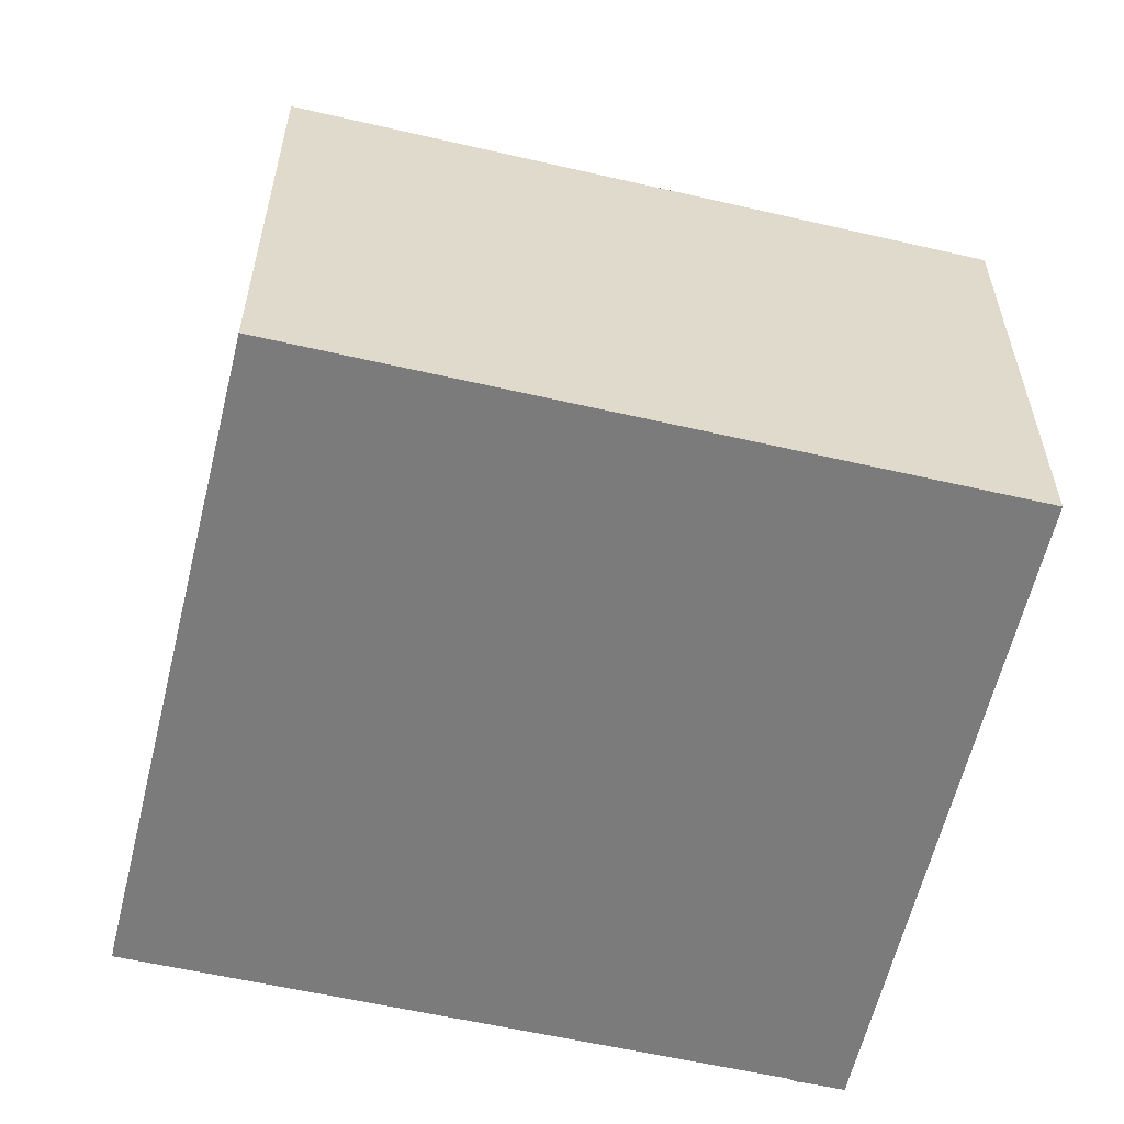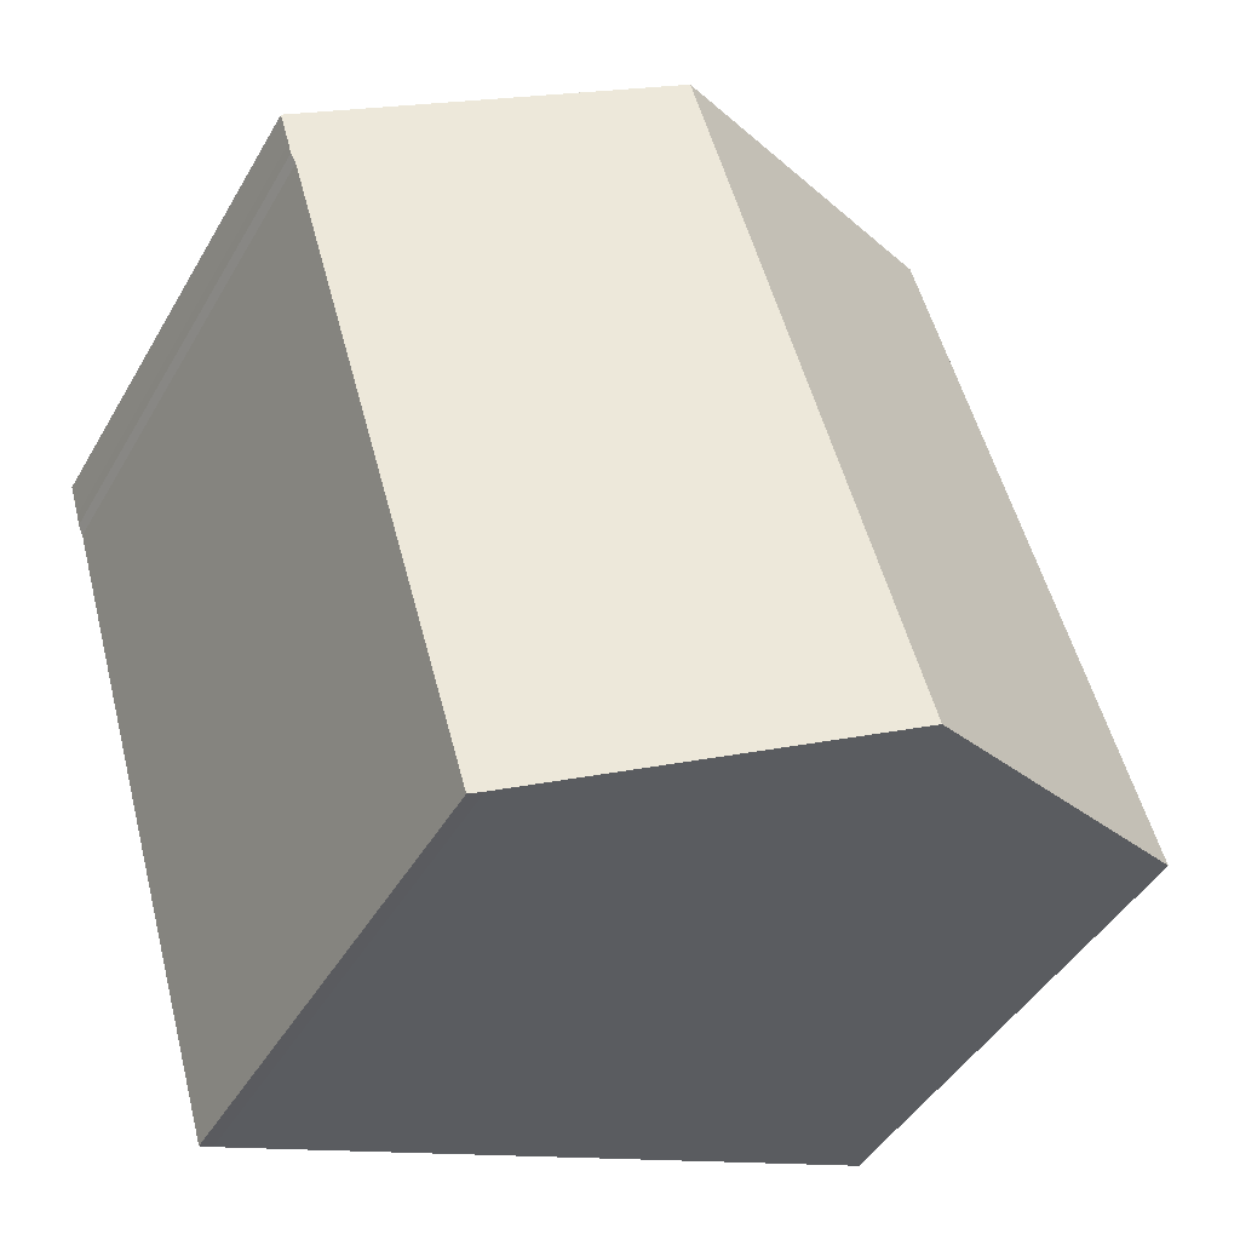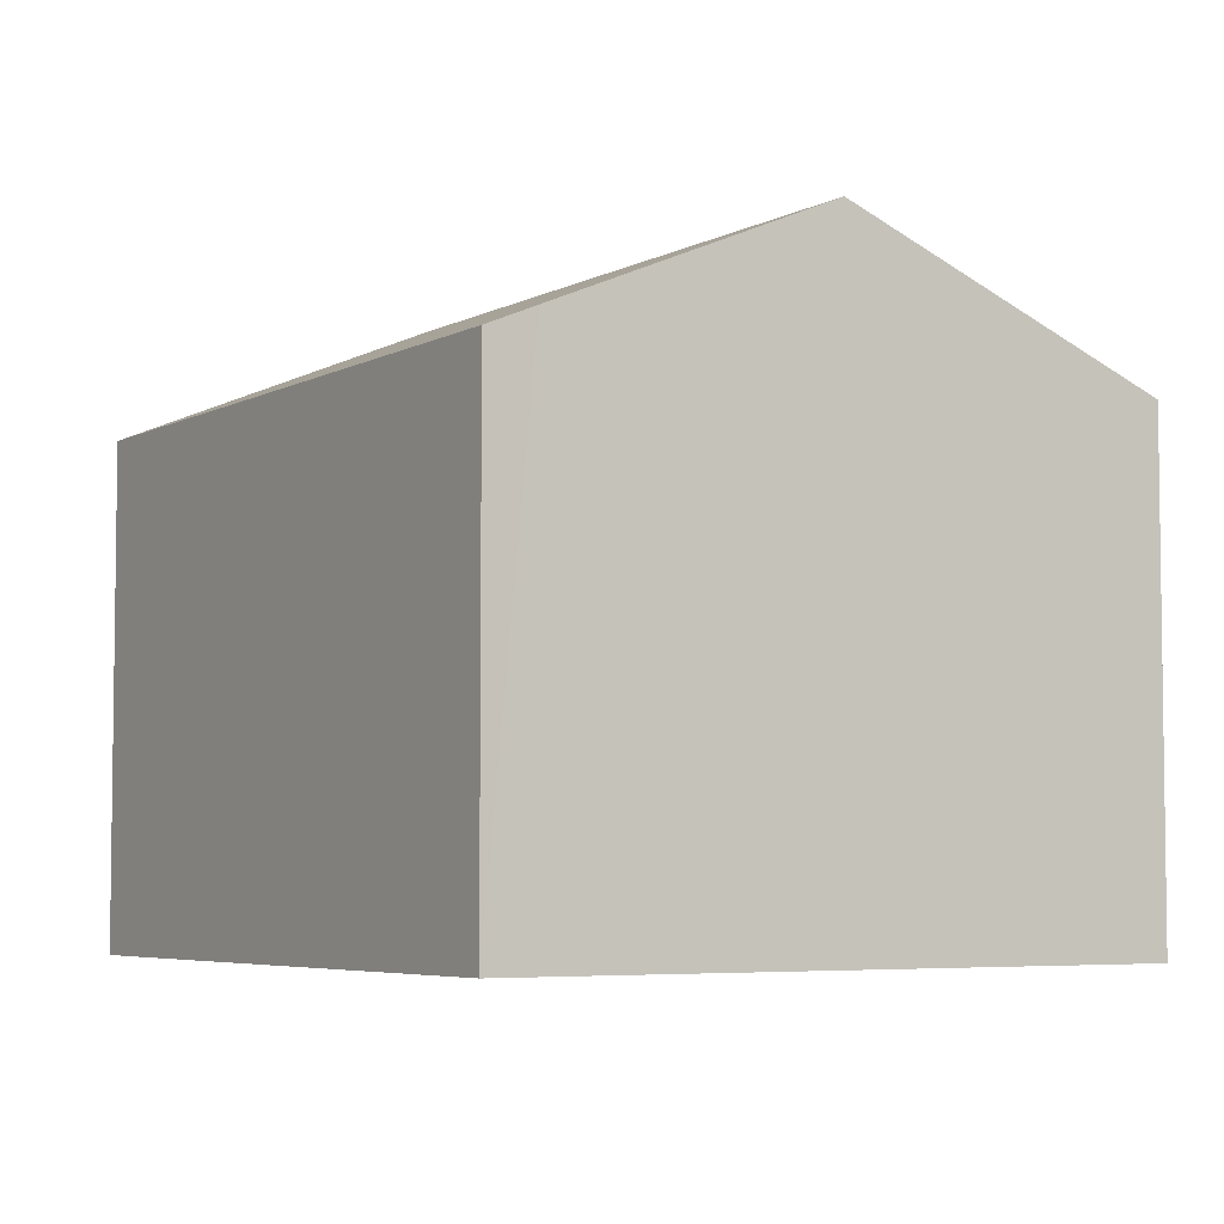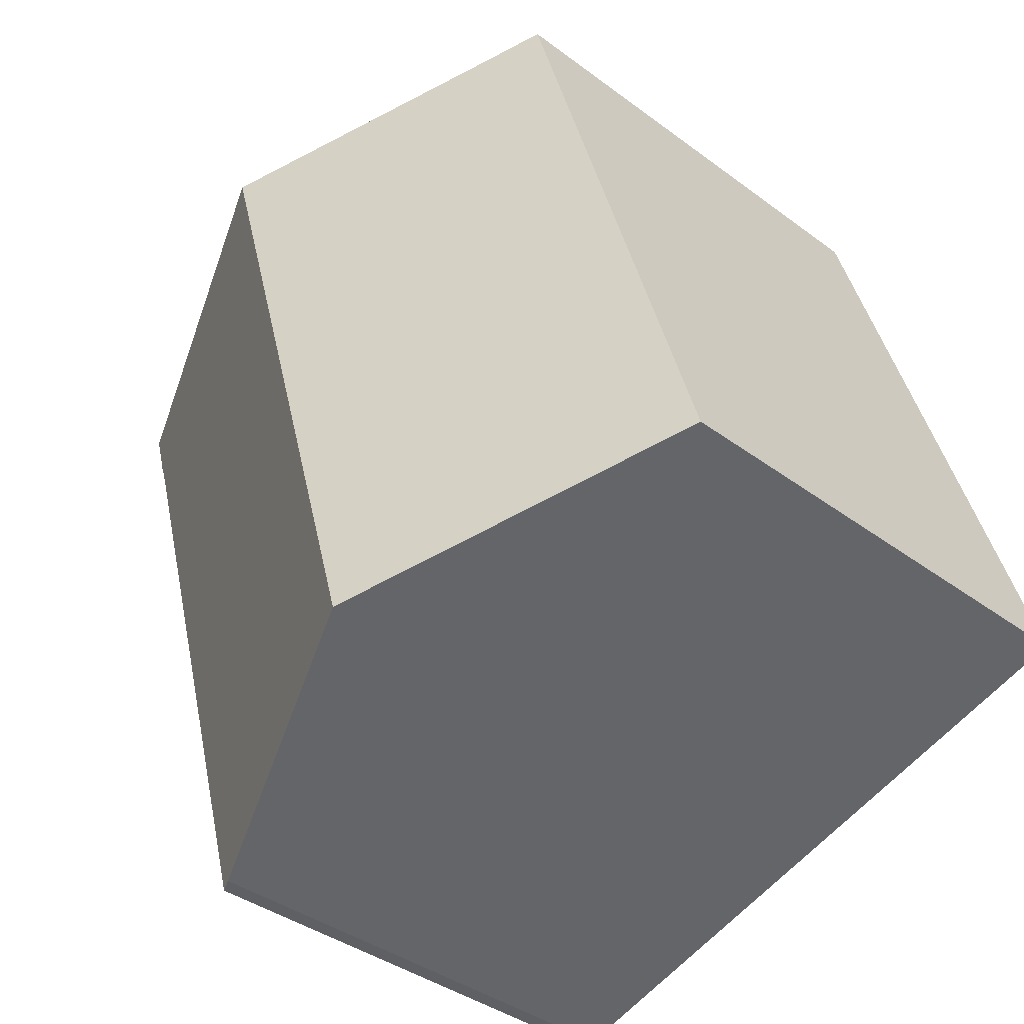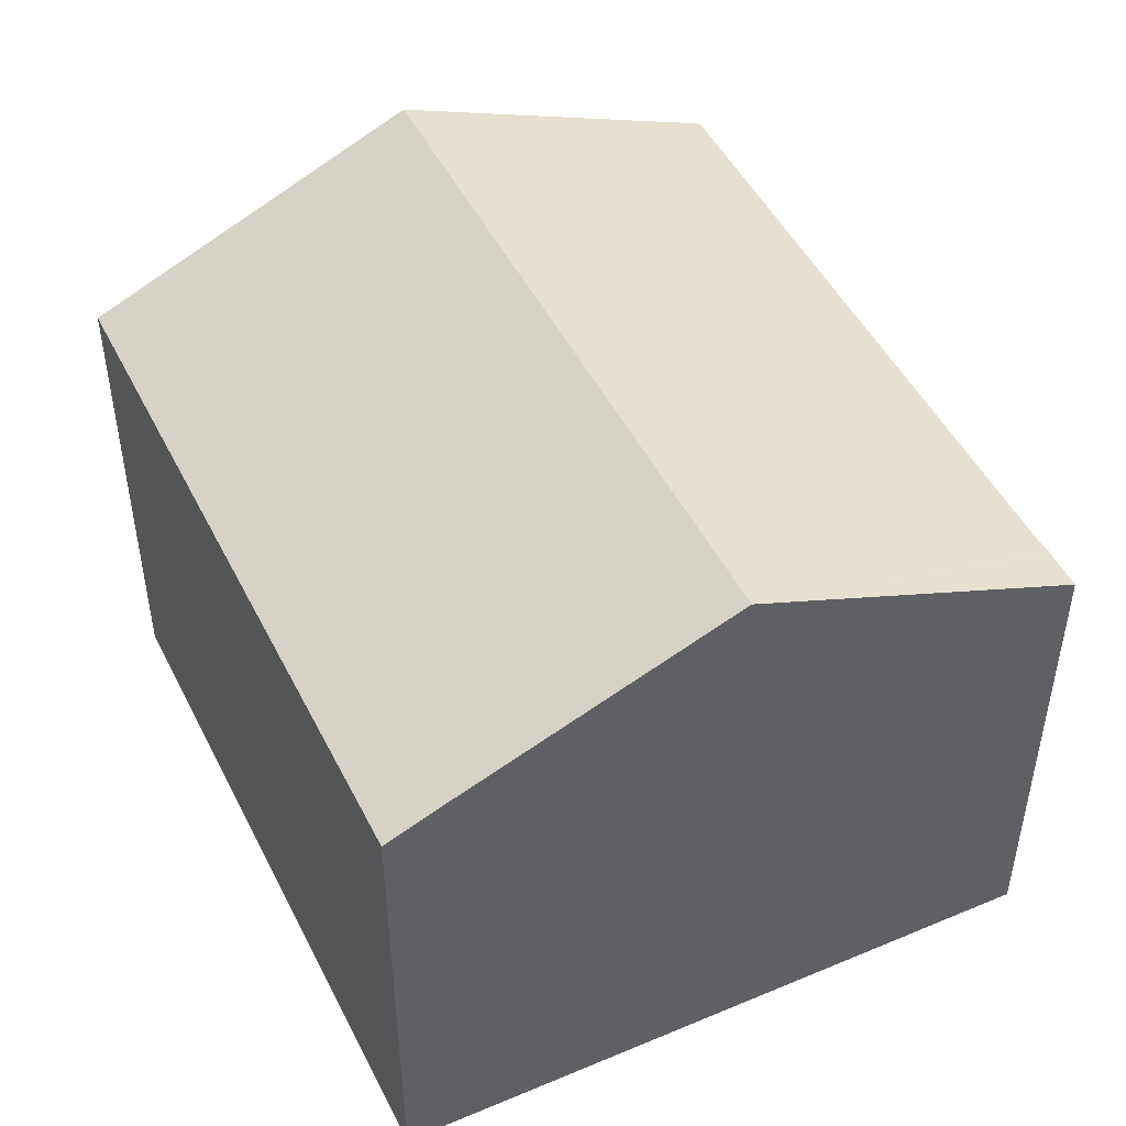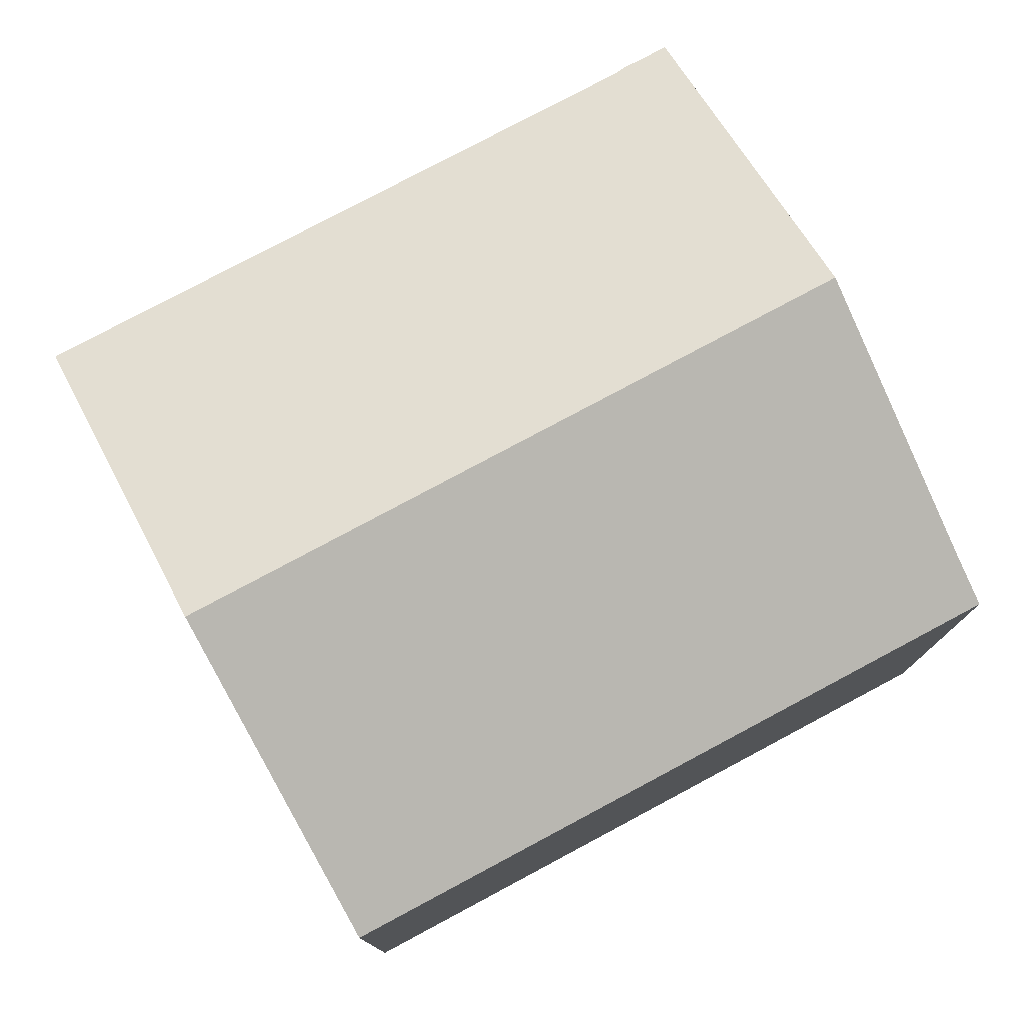
<metadata>
{"format":"obj","ext":"obj","renderer":"f3d","projection":"perspective","resolution":1024,"background":"white","views":[{"elev":-58.5,"azim":-87.0,"up":"+Y"},{"elev":-45.1,"azim":151.5,"up":"+Z"},{"elev":-5.1,"azim":-15.8,"up":"+Y"},{"elev":-38.5,"azim":-133.3,"up":"+Z"},{"elev":48.6,"azim":-9.5,"up":"+Y"},{"elev":78.0,"azim":-101.7,"up":"+Y"}]}
</metadata>
<code>
v  7.278 14.21 -2.202
v  5.59 11.52 14.96
v  11.85 14.21 13.21
v  4.893 11.21 15.16
v  4.5 11.04 15.28
v  0 11.06 6.77e-16
v  14.28 11.18 -4.324
v  16.8 11.06 3.23
v  14.55 11.06 -4.398
v  11.28 12.48 -3.412
v  17.7 11.07 6.274
v  18.76 11.07 9.867
v  18.88 11.05 10.12
v  18.95 11.06 10.4
v  19.14 11.06 11.06
v  19.17 11.06 11.17
v  14.07 13.25 12.59
v  14.28 2.648e-16 -4.324
v  14.55 2.693e-16 -4.398
v  0 0 0
v  11.28 2.089e-16 -3.412
v  7.278 1.348e-16 -2.202
v  4.5 -9.356e-16 15.28
v  19.17 -6.84e-16 11.17
v  4.893 -9.286e-16 15.16
v  5.59 -9.16e-16 14.96
v  14.07 -7.711e-16 12.59
v  11.85 -8.091e-16 13.21
v  18.95 -6.37e-16 10.4
v  19.14 -6.774e-16 11.06
v  18.88 -6.197e-16 10.12
v  18.76 -6.042e-16 9.867
v  16.8 -1.978e-16 3.23
v  17.7 -3.842e-16 6.274
g defaultobject
f 1 2 3
f 2 1 4
f 4 1 5
f 5 1 6
f 7 8 9
f 8 7 10
f 8 10 1
f 8 1 3
f 8 3 11
f 11 3 12
f 12 3 13
f 13 3 14
f 14 3 15
f 15 3 16
f 16 3 17
f 9 18 7
f 18 9 19
f 18 10 7
f 10 18 1
f 1 18 6
f 6 18 20
f 20 18 21
f 20 21 22
f 20 5 6
f 5 20 23
f 23 4 5
f 4 23 2
f 2 23 3
f 3 23 17
f 17 23 16
f 16 23 24
f 24 23 25
f 24 25 26
f 24 26 27
f 27 26 28
f 24 15 16
f 15 24 14
f 14 24 29
f 29 24 30
f 29 13 14
f 13 29 31
f 13 32 12
f 32 13 31
f 32 11 12
f 11 32 8
f 8 32 9
f 9 32 33
f 9 33 19
f 33 32 34
f 27 30 24
f 30 27 29
f 29 27 31
f 31 27 28
f 31 28 32
f 32 28 26
f 32 26 34
f 34 26 25
f 34 25 23
f 34 23 20
f 34 20 33
f 33 20 19
f 19 20 21
f 19 21 18
f 21 20 22

</code>
